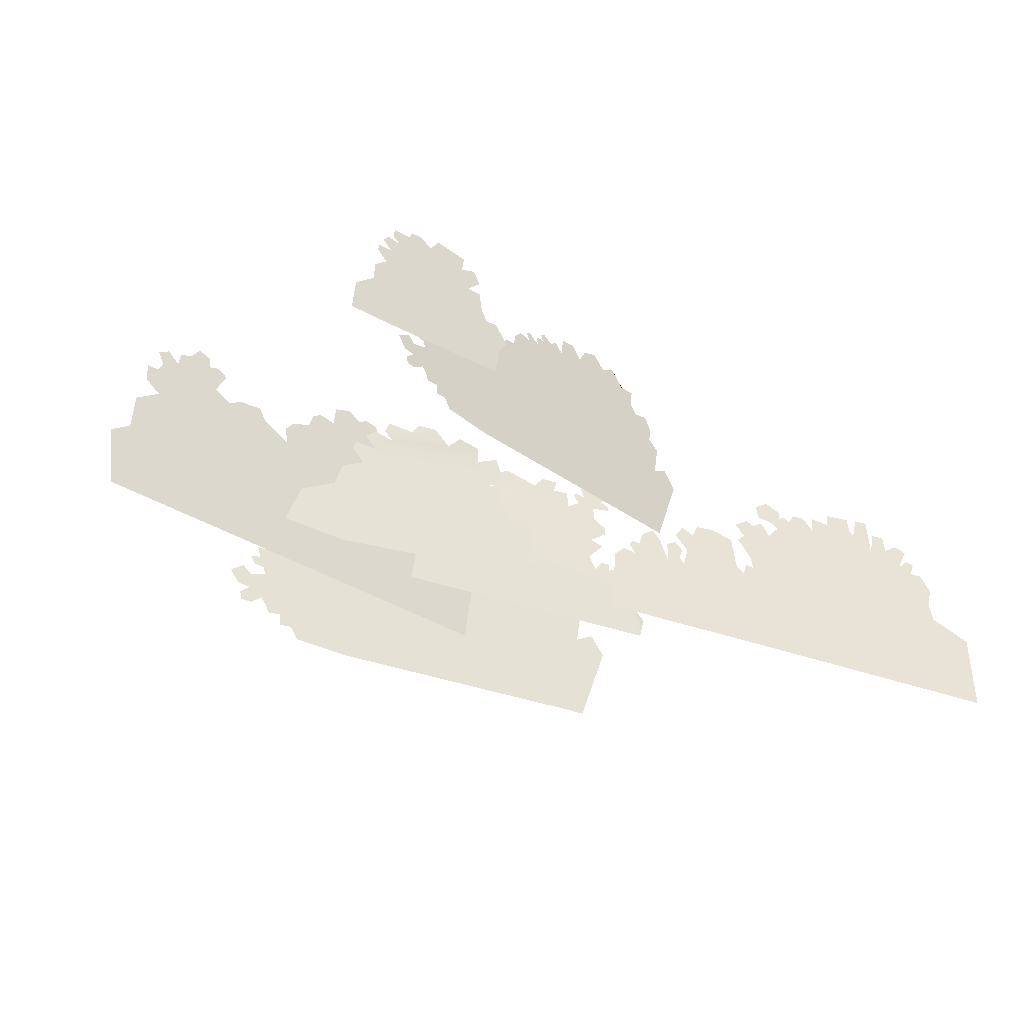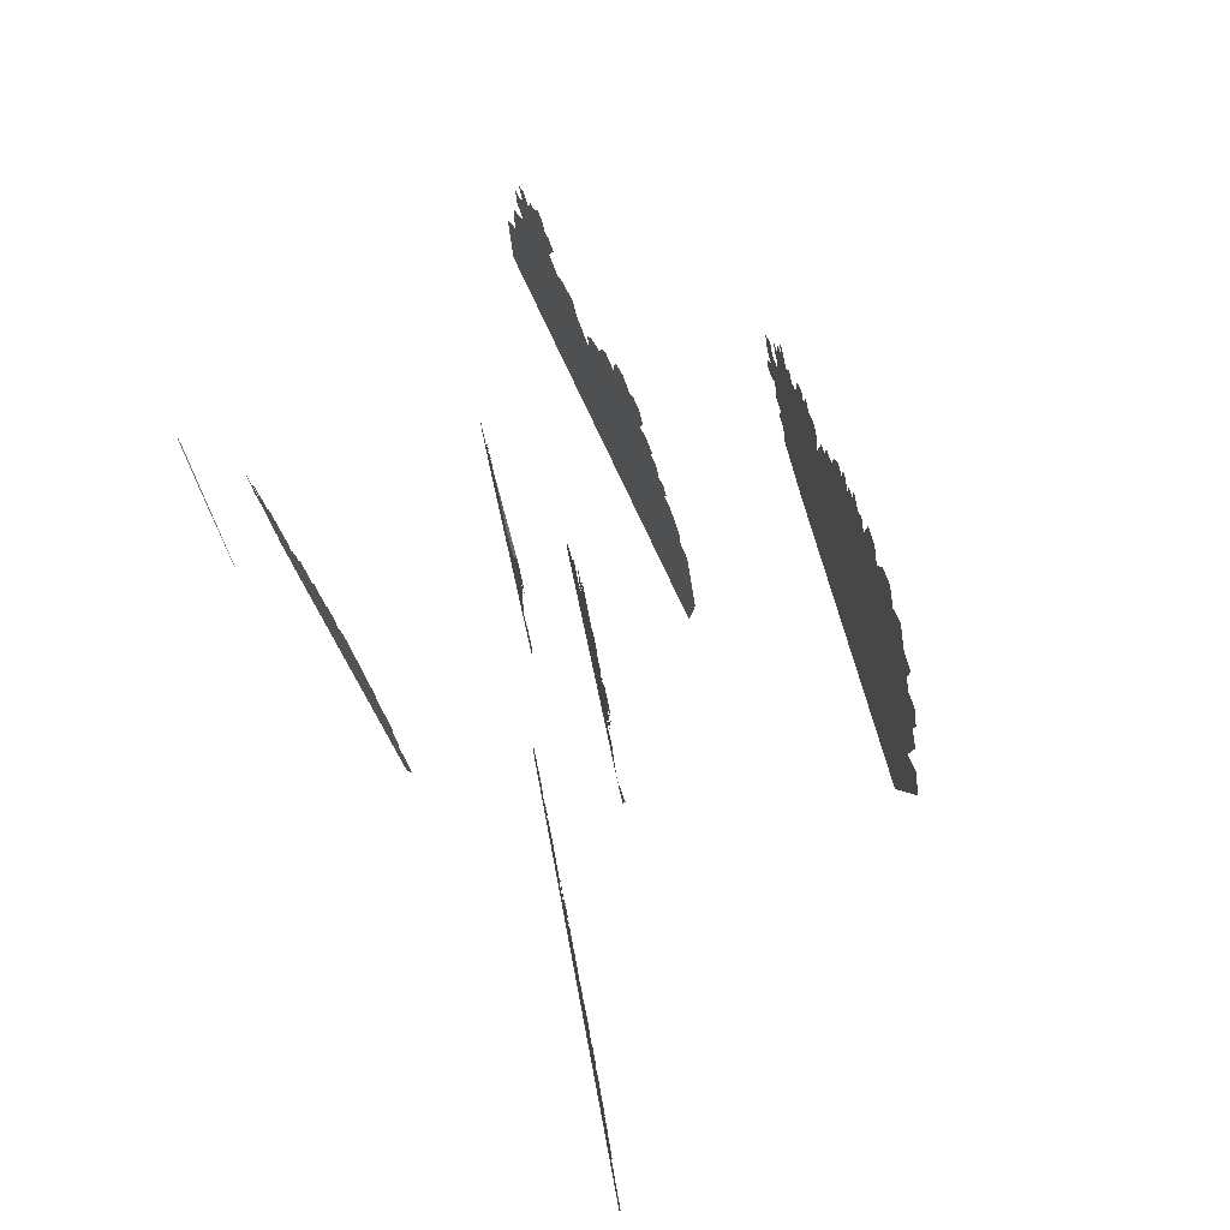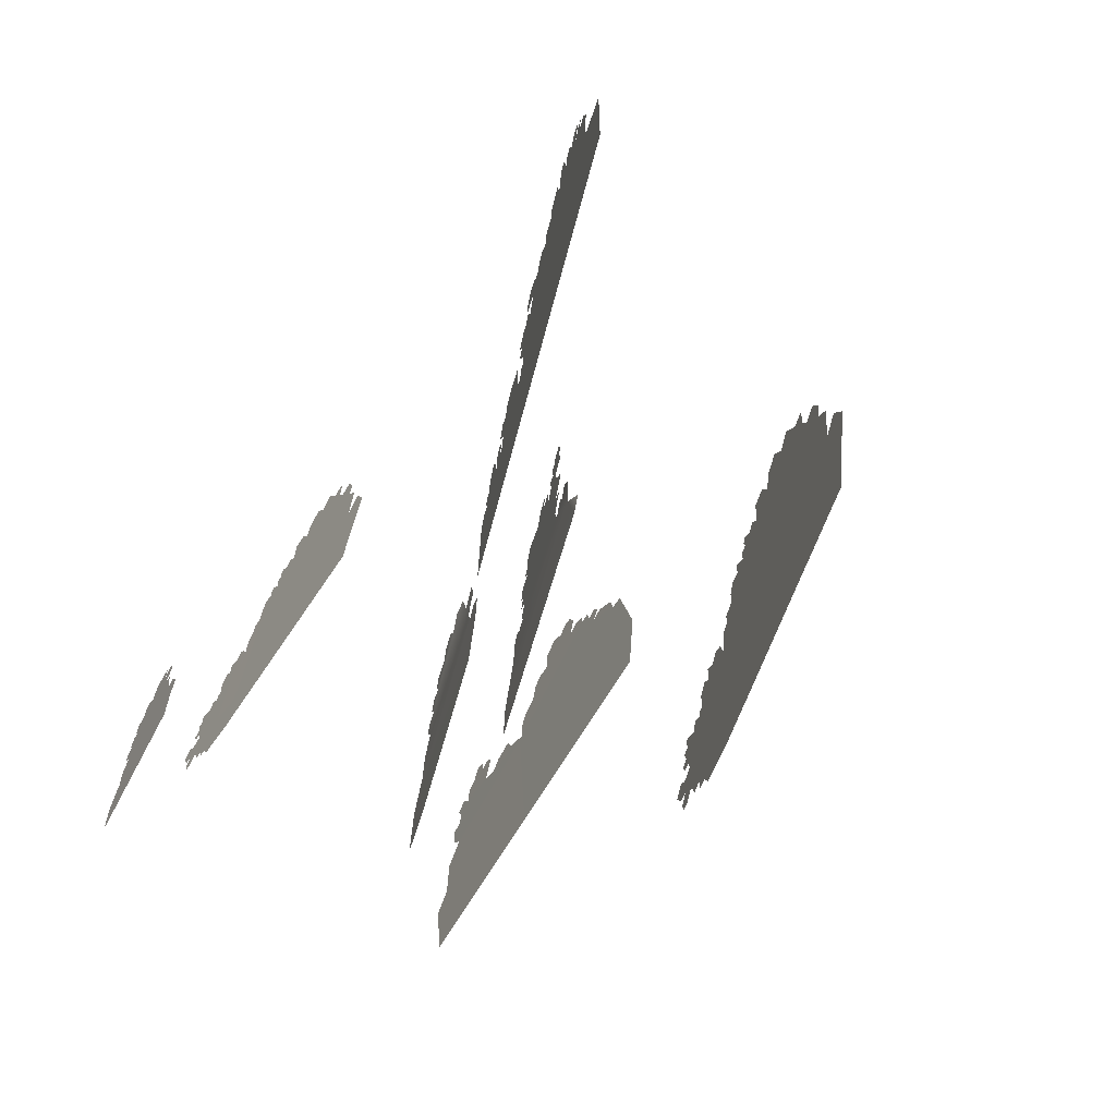
<metadata>
{"format":"obj","ext":"obj","renderer":"f3d","projection":"perspective","resolution":1024,"background":"white","views":[{"elev":-39.2,"azim":-45.7,"up":"+Y"},{"elev":71.4,"azim":57.0,"up":"+Y"},{"elev":-56.7,"azim":53.8,"up":"+Y"}]}
</metadata>
<code>
g BushCardGeo_6
v -0.1779 0.06748 0.06304
v -0.1773 0.008448 0.0627
v -0.2204 0.05644 0.04614
v 0.3468 -0.1478 0.2683
v -0.1265 0.1738 0.08458
v -0.1854 0.1236 0.06075
v 0.03019 0.1231 0.146
v 0.14 0.1271 0.1896
v 0.0767 0.1875 0.1652
v 0.153 0.1883 0.1954
v 0.2204 0.04446 0.2204
v 0.2135 0.1317 0.2187
v 0.367 0.00414 0.278
v 0.2776 0.08572 0.2436
v 0.4265 -0.08195 0.3006
v 0.4293 -0.04136 0.3021
v 0.3621 0.07886 0.2769
v 0.3342 -0.264 0.262
v 0.409 -0.1723 0.2926
v 0.31 0.139 0.257
v 0.264 0.1502 0.2389
v 0.2545 0.1365 0.235
v -0.2269 -0.1752 0.04096
v -0.2652 -0.2573 0.02494
v -0.2807 -0.208 0.01935
v 0.3674 -0.3413 0.2743
v -0.3317 -0.2583 -0.001447
v -0.2607 -0.08565 0.02857
v -0.2929 -0.1252 0.01538
v -0.2932 -0.04601 0.01619
v -0.2791 0.009659 0.02238
v -0.4234 -0.2559 -0.03766
v 0.5462 -0.4974 0.344
v -0.3756 -0.2228 -0.01834
v -0.4347 -0.3645 -0.04332
v -0.5988 -0.5622 -0.1105
v -0.6163 -0.7206 -0.1192
v 0.6163 -0.6995 0.3575
v 0.6472 -0.5854 0.3599
v 0.4456 -0.3252 0.3054
v 0.4006 -0.2887 0.2881
v 0.4413 -0.2837 0.3042
v 0.5718 -0.367 0.3629
v 0.5139 -0.2967 0.3377
v 0.4465 0.1178 0.3107
v 0.4466 0.09158 0.3105
v 0.4061 0.1376 0.295
v 0.3333 0.2006 0.2669
v 0.312 0.2087 0.2585
v 0.2936 0.1894 0.251
v 0.3562 0.2395 0.2763
v 0.4163 0.2345 0.3
v 0.4459 0.1873 0.3113
v -1.548 -0.806 1.04
v -1.553 -0.756 1.039
v -1.502 -0.8034 1.043
v -1.45 -0.4062 1.046
v -1.37 -0.3228 1.051
v -1.406 -0.2908 1.048
v -1.452 -0.3271 1.046
v -1.488 -0.416 1.043
v -1.469 -0.385 1.045
v -1.202 -0.355 1.061
v -1.256 -0.8729 1.058
v -1.472 -0.8558 1.044
v -1.142 -0.2453 1.065
v -1.081 -0.187 1.068
v -1.18 -0.2535 1.062
v -1.136 -0.1981 1.065
v -1.314 -0.2905 1.054
v -1.362 -0.2619 1.051
v -1.269 -0.2632 1.057
v -1.223 -0.2871 1.06
v -0.9815 -0.1007 1.075
v -1.038 -0.08895 1.071
v -1.071 -0.128 1.069
v -0.9227 -0.09138 1.078
v -0.9946 -0.06411 1.074
v -0.9765 -0.04783 1.075
v -0.8343 -0.02911 1.084
v -0.8893 -0.04406 1.08
v -0.9289 -0.04688 1.078
v -0.8991 -0.0143 1.08
v -0.8813 0.003938 1.081
v -0.7634 -0.04641 1.088
v -0.8014 -0.001717 1.086
v -0.2496 -0.144 1.12
v -0.1582 -0.258 1.125
v -0.231 -0.8498 1.121
v -0.1054 -0.3077 1.129
v -0.1318 -0.4557 1.127
v -0.125 -0.8487 1.127
v -0.05658 -0.4135 1.132
v -0.0007741 -0.5017 1.135
v -0.1454 -0.1954 1.126
v -0.1796 -0.1265 1.124
v -0.6353 -0.009053 1.096
v -0.7497 0.04863 1.089
v -0.6781 0.05422 1.093
v -0.2807 -0.09508 1.118
v -0.4736 0.02339 1.106
v -0.5982 0.06411 1.098
v -0.5291 0.08936 1.102
v -0.4077 0.066 1.11
v -0.3432 -0.01935 1.114
v -0.2714 -0.0135 1.118
v -1.604 -0.7611 1.036
v -1.617 -0.7267 1.035
v -1.629 -0.5725 1.035
v -1.638 -0.6966 1.034
v -1.693 -0.6583 1.031
v -1.636 -0.5394 1.034
v -1.691 -0.5895 1.031
v -1.723 -0.7297 1.029
v -1.682 -0.7311 1.031
v -1.732 -0.693 1.028
v -1.743 -0.651 1.028
v -1.728 -0.556 1.029
v -1.78 -0.5947 1.025
v -1.554 -0.4304 1.039
v -1.531 -0.3861 1.041
v -1.625 -0.4398 1.035
v -1.623 -0.3894 1.035
v -1.64 -0.4001 1.034
v -1.654 -0.4889 1.033
v -1.668 -0.443 1.032
v -1.679 -0.5303 1.032
v -1.695 -0.4969 1.031
v -0.6639 -0.04533 0.1808
v -0.8259 0.03376 0.1202
v -0.7353 0.04116 0.1551
v -0.8562 -0.02406 0.1079
v -0.998 -0.0728 0.05368
v -0.9768 -0.01127 0.06263
v -0.9538 -0.1231 0.06957
v -1.041 -0.2062 0.03551
v -1.092 -0.1402 0.01733
v -1.044 -0.09333 0.03625
v -0.4875 -0.07165 0.223
v -0.6013 0.02898 0.2049
v -0.4994 0.003332 0.2365
v -0.4267 -0.2118 0.2453
v -0.3485 -0.1433 0.2741
v -0.3865 -0.017 0.261
v -1.098 -0.3216 0.01195
v -1.154 -0.2445 -0.007707
v -1.134 -0.2003 0.0005047
v -0.345 -0.3509 0.2926
v -0.3167 -0.1946 0.3064
v -1.199 -0.3826 -0.02689
v -1.228 -0.5048 -0.03982
v -0.3298 -0.4232 0.2963
v -0.3188 -0.7512 0.295
v -1.166 -0.8421 -0.02171
v -1.386 -0.6017 -0.1009
v -1.446 -0.8102 -0.1271
v -0.2068 -0.5702 0.342
v -0.1985 -0.41 0.3429
v -0.2725 -0.3773 0.3167
v -1.816 -0.2247 1.256
v -1.923 -0.1961 1.241
v -1.873 -0.1877 1.248
v -1.934 -0.2289 1.239
v -2.019 -0.2787 1.227
v -2.014 -0.234 1.228
v -1.983 -0.3082 1.232
v -2.028 -0.3752 1.225
v -2.07 -0.3359 1.22
v -2.045 -0.2981 1.223
v -1.641 -0.249 1.28
v -1.777 -0.1591 1.261
v -1.631 -0.1781 1.282
v -1.602 -0.3491 1.286
v -1.54 -0.2815 1.295
v -1.574 -0.2211 1.29
v -2.049 -0.4611 1.222
v -2.095 -0.4145 1.216
v -2.089 -0.3819 1.217
v -1.526 -0.4388 1.296
v -1.54 -0.3471 1.295
v -2.105 -0.5146 1.214
v -2.107 -0.6018 1.214
v -1.498 -0.4964 1.3
v -1.447 -0.7778 1.307
v -2.019 -0.8263 1.226
v -2.196 -0.6865 1.201
v -2.206 -0.8367 1.199
v -1.423 -0.6398 1.31
v -1.384 -0.571 1.316
v -1.446 -0.4855 1.307
v 0.9152 -0.3328 0.8791
v 0.9557 -0.3456 0.8956
v 0.896 -0.4011 0.8713
v 0.962 -0.8522 0.8981
v 2.018 -0.3562 1.327
v 0.5568 -0.4464 0.7334
v 0.8585 -0.3645 0.856
v 2.205 -0.8599 1.403
v 2.206 -0.4509 1.404
v 1.067 -0.08485 0.9408
v 0.9425 -0.273 0.8902
v 0.467 -0.4469 0.6969
v 0.1503 -0.852 0.5681
v 0.2883 -0.4658 0.6243
v 0.1795 -0.5055 0.5801
v 0.2281 -0.4527 0.5998
v 0.5824 -0.3515 0.7438
v 0.4711 -0.3438 0.6985
v 0.5344 -0.4118 0.7243
v 0.5148 -0.314 0.7164
v 0.5516 -0.3585 0.7312
v 0.6204 -0.2331 0.7592
v 0.5223 -0.2646 0.7194
v 0.5603 -0.2009 0.7348
v 0.6478 -0.1668 0.7704
v 0.7358 -0.1563 0.8062
v 0.8396 -0.1927 0.8484
v 0.3136 -0.3954 0.6346
v 0.2804 -0.3862 0.6211
v 0.2591 -0.4169 0.6124
v 0.3361 -0.3198 0.6437
v 0.4325 -0.3373 0.6828
v 0.395 -0.2763 0.6676
v 0.9414 -0.02285 0.8897
v 0.9175 -0.1351 0.88
v 0.8746 -0.06916 0.8626
v 0.98 -0.04271 0.9054
v 0.8805 -0.1717 0.865
v 1.029 -0.009659 0.9254
v 1.121 -0.01565 0.9629
v 1.336 0.04783 1.05
v 1.688 0.01464 1.193
v 2.001 -0.26 1.32
v 1.197 0.05994 0.9935
v 1.228 0.1096 1.006
v 1.281 0.1177 1.028
v 1.138 0.05718 0.9696
v 1.169 0.0833 0.9822
v 1.094 0.01646 0.9517
v 1.014 0.03012 0.9191
v 1.007 0.09992 0.9165
v 1.071 0.1479 0.9424
v 1.145 0.1034 0.9724
v 1.853 -0.04143 1.26
v 1.921 -0.06634 1.288
v 2.026 -0.1559 1.331
v 1.979 -0.06627 1.312
v 1.905 0.01437 1.282
v 1.942 3.362e-05 1.297
v 1.781 0.05348 1.231
v 1.846 0.1019 1.257
v 1.903 0.07704 1.281
v 1.711 0.1367 1.202
v 1.771 0.1395 1.227
v 1.679 0.2146 1.189
v 1.589 0.094 1.153
v 1.614 0.2117 1.163
v 1.567 0.1256 1.144
v 1.435 0.1211 1.09
v 1.344 0.1316 1.053
v 1.443 0.1882 1.094
v 1.562 0.2012 1.142
v -0.5224 -0.3772 -1.301
v -0.5307 -0.3096 -1.304
v -0.4631 -0.372 -1.282
v -0.4094 0.1683 -1.267
v -0.3085 0.2843 -1.234
v -0.3556 0.3263 -1.25
v -0.4147 0.2755 -1.269
v -0.4579 0.1537 -1.283
v -0.434 0.1964 -1.275
v -0.09104 0.2466 -1.162
v -0.1441 -0.4575 -1.176
v -0.4234 -0.442 -1.268
v -0.01639 0.3975 -1.138
v 0.06048 0.4786 -1.113
v -0.0656 0.385 -1.154
v -0.01107 0.4617 -1.137
v -0.2373 0.3301 -1.211
v -0.2999 0.367 -1.232
v -0.1807 0.3687 -1.192
v -0.1202 0.3378 -1.172
v 0.1857 0.599 -1.073
v 0.1128 0.613 -1.097
v 0.07078 0.559 -1.11
v 0.2612 0.6139 -1.048
v 0.1676 0.6482 -1.079
v 0.1905 0.671 -1.071
v 0.3733 0.7014 -1.011
v 0.3029 0.6792 -1.034
v 0.2518 0.674 -1.051
v 0.2892 0.7193 -1.039
v 0.3117 0.7445 -1.032
v 0.4654 0.6805 -0.9808
v 0.4149 0.7397 -0.9977
v 1.131 0.5665 -0.7607
v 1.253 0.4151 -0.72
v 1.178 -0.3898 -0.741
v 1.322 0.3497 -0.6968
v 1.293 0.1481 -0.7054
v 1.314 -0.3846 -0.6959
v 1.389 0.208 -0.6742
v 1.464 0.09023 -0.649
v 1.267 0.5005 -0.7156
v 1.221 0.5926 -0.7313
v 0.6295 0.7356 -0.927
v 0.48 0.8098 -0.9766
v 0.5721 0.8199 -0.9462
v 1.09 0.6316 -0.7748
v 0.837 0.7854 -0.8588
v 0.6749 0.8362 -0.9124
v 0.7632 0.8729 -0.8835
v 0.9207 0.8455 -0.8315
v 1.007 0.7321 -0.8027
v 1.099 0.7426 -0.7722
v -0.5968 -0.3183 -1.326
v -0.6139 -0.272 -1.332
v -0.6351 -0.06351 -1.34
v -0.6427 -0.2321 -1.342
v -0.7149 -0.1821 -1.366
v -0.6445 -0.01888 -1.343
v -0.7136 -0.08875 -1.366
v -0.7515 -0.28 -1.377
v -0.6975 -0.2804 -1.36
v -0.7632 -0.2306 -1.381
v -0.7792 -0.174 -1.387
v -0.7624 -0.04466 -1.382
v -0.8284 -0.09892 -1.404
v -0.5428 0.1318 -1.311
v -0.5148 0.1926 -1.302
v -0.6338 0.1166 -1.34
v -0.6324 0.185 -1.34
v -0.655 0.1699 -1.348
v -0.6698 0.04897 -1.352
v -0.689 0.1107 -1.359
v -0.7008 -0.008044 -1.362
v -0.7226 0.03672 -1.369
v -0.4398 0.405 -0.4852
v -0.5772 0.4052 -0.5063
v -0.5146 0.4374 -0.497
v -0.4508 0.3569 -0.4864
v -1.134 0.1604 -0.5896
v -0.3695 0.2889 -0.4732
v -1.046 -0.6081 -0.5689
v -0.3828 0.3549 -0.4759
v -2.015 -0.006698 -0.7239
v -1.899 0.08518 -0.7068
v -2.025 -0.2048 -0.7236
v -2.122 -0.2821 -0.7378
v -2.074 -0.6048 -0.7275
v -1.975 0.145 -0.7192
v -0.3116 0.211 -0.4635
v -0.2731 0.2546 -0.458
v -0.3096 0.3009 -0.4641
v -0.108 0.05927 -0.4307
v -0.2446 0.2183 -0.4533
v -0.1318 0.1396 -0.4351
v 0.04459 -0.6118 -0.4009
v 0.0839 -0.3063 -0.3977
v -0.03497 0.04547 -0.4193
v -1.492 0.2453 -0.6458
v -1.275 0.235 -0.6122
v -1.313 0.3056 -0.6186
v -1.432 0.2904 -0.6369
v -1.922 0.2463 -0.712
v -1.982 0.2424 -0.7211
v -1.583 0.2917 -0.6602
v -1.816 0.3452 -0.6966
v -1.897 0.2974 -0.7086
v -1.876 0.4059 -0.7064
v -1.931 0.3663 -0.7146
v -1.806 0.4239 -0.6958
v -1.636 0.4288 -0.6697
v -1.561 0.3499 -0.6574
v -1.532 0.4108 -0.6534
v -1.582 0.4486 -0.6615
v -1.749 0.4423 -0.6872
v -1.644 0.4905 -0.6713
v -1.705 0.5116 -0.681
v -0.76 0.5958 -0.5362
v -0.8584 0.4503 -0.55
v -0.847 0.5604 -0.5493
v -0.6901 0.5461 -0.525
v -0.5871 0.5702 -0.5094
v -0.6465 0.5828 -0.5186
v -0.5454 0.4981 -0.5022
v -1.012 0.3501 -0.5726
v -0.9419 0.4646 -0.5629
v -0.9873 0.4315 -0.5696
v -1.107 0.3107 -0.5869
v -1.149 0.2492 -0.5928
g BushCardGeo_6_0
f 3 2 1
f 2 4 1
f 1 4 5
f 6 1 5
f 4 7 5
f 7 4 8
f 9 7 8
f 10 9 8
f 4 11 8
f 8 11 12
f 11 4 13
f 14 11 13
f 13 4 15
f 16 13 15
f 14 13 17
f 18 4 2
f 4 18 19
f 20 14 17
f 14 20 21
f 22 14 21
f 23 18 2
f 18 23 24
f 24 23 25
f 26 18 24
f 26 24 27
f 23 2 28
f 29 23 28
f 30 28 2
f 31 30 2
f 26 27 32
f 33 26 32
f 32 27 34
f 35 33 32
f 33 35 36
f 33 36 37
f 38 33 37
f 33 38 39
f 26 33 40
f 41 26 40
f 42 41 40
f 40 33 43
f 44 40 43
f 46 45 17
f 45 47 17
f 47 48 17
f 48 20 17
f 20 48 49
f 50 20 49
f 51 48 47
f 52 51 47
f 52 47 53
f 56 55 54
f 57 55 56
f 58 57 56
f 57 58 59
f 60 57 59
f 61 55 57
f 62 61 57
f 63 58 56
f 64 63 56
f 64 56 65
f 63 64 66
f 66 64 67
f 68 63 66
f 69 66 67
f 58 63 70
f 58 70 71
f 72 70 63
f 73 72 63
f 67 64 74
f 67 74 75
f 76 67 75
f 74 64 77
f 78 74 77
f 79 78 77
f 80 77 64
f 77 80 81
f 77 81 82
f 83 81 80
f 84 83 80
f 85 80 64
f 80 85 86
f 87 85 64
f 88 87 64
f 89 88 64
f 90 88 89
f 91 90 89
f 91 89 92
f 93 91 92
f 93 92 94
f 87 88 95
f 96 87 95
f 87 97 85
f 98 85 97
f 99 98 97
f 87 100 97
f 100 101 97
f 102 97 101
f 103 102 101
f 104 101 100
f 105 104 100
f 105 100 106
f 55 108 107
f 108 55 109
f 108 109 110
f 55 61 109
f 111 110 109
f 112 109 61
f 113 111 109
f 110 111 114
f 115 110 114
f 114 111 116
f 111 113 117
f 117 113 118
f 119 117 118
f 120 112 61
f 120 61 121
f 112 120 122
f 122 120 123
f 124 122 123
f 125 112 122
f 125 122 126
f 127 112 125
f 128 127 125
f 131 130 129
f 130 132 129
f 132 133 129
f 133 132 134
f 133 135 129
f 129 135 136
f 137 136 135
f 138 137 135
f 139 129 136
f 140 129 139
f 141 140 139
f 139 136 142
f 139 142 143
f 144 139 143
f 136 145 142
f 146 145 136
f 147 146 136
f 142 145 148
f 142 148 149
f 145 150 148
f 150 151 148
f 151 152 148
f 152 151 153
f 151 154 153
f 151 155 154
f 155 156 154
f 157 152 153
f 152 157 158
f 159 152 158
f 162 161 160
f 161 163 160
f 163 164 160
f 164 163 165
f 164 166 160
f 160 166 167
f 168 167 166
f 169 168 166
f 170 160 167
f 171 160 170
f 172 171 170
f 170 167 173
f 170 173 174
f 175 170 174
f 167 176 173
f 177 176 167
f 178 177 167
f 173 176 179
f 173 179 180
f 176 181 179
f 181 182 179
f 182 183 179
f 183 182 184
f 182 185 184
f 182 186 185
f 186 187 185
f 188 183 184
f 183 188 189
f 190 183 189
f 193 192 191
f 194 192 193
f 195 192 194
f 196 194 193
f 196 193 197
f 198 195 194
f 198 199 195
f 195 200 192
f 192 200 201
f 196 202 194
f 202 203 194
f 202 204 203
f 204 205 203
f 205 204 206
f 207 196 197
f 208 202 196
f 209 208 196
f 210 208 209
f 211 210 209
f 207 197 212
f 213 207 212
f 214 213 212
f 215 212 197
f 216 215 197
f 216 197 217
f 204 202 218
f 204 218 219
f 220 204 219
f 221 218 202
f 222 221 202
f 221 222 223
f 226 225 224
f 225 227 224
f 225 201 227
f 201 225 228
f 201 200 227
f 227 200 229
f 230 200 195
f 231 230 195
f 232 231 195
f 233 232 195
f 230 231 234
f 235 234 231
f 236 235 231
f 230 234 237
f 237 234 238
f 239 230 237
f 240 239 237
f 241 240 237
f 242 241 237
f 243 242 237
f 232 233 244
f 244 233 245
f 245 233 246
f 247 245 246
f 248 244 245
f 249 248 245
f 250 232 244
f 251 250 244
f 252 251 244
f 253 232 250
f 254 253 250
f 256 232 255
f 257 256 255
f 231 232 256
f 231 256 258
f 259 231 258
f 231 259 260
f 261 259 258
f 262 261 258
f 265 264 263
f 266 264 265
f 267 266 265
f 266 267 268
f 269 266 268
f 270 264 266
f 271 270 266
f 272 267 265
f 273 272 265
f 273 265 274
f 272 273 275
f 275 273 276
f 277 272 275
f 278 275 276
f 267 272 279
f 267 279 280
f 281 279 272
f 282 281 272
f 276 273 283
f 276 283 284
f 285 276 284
f 283 273 286
f 287 283 286
f 288 287 286
f 289 286 273
f 286 289 290
f 286 290 291
f 292 290 289
f 293 292 289
f 294 289 273
f 289 294 295
f 296 294 273
f 297 296 273
f 298 297 273
f 299 297 298
f 300 299 298
f 300 298 301
f 302 300 301
f 302 301 303
f 296 297 304
f 305 296 304
f 296 306 294
f 307 294 306
f 308 307 306
f 296 309 306
f 309 310 306
f 311 306 310
f 312 311 310
f 313 310 309
f 314 313 309
f 314 309 315
f 264 317 316
f 317 264 318
f 317 318 319
f 264 270 318
f 320 319 318
f 321 318 270
f 322 320 318
f 319 320 323
f 324 319 323
f 323 320 325
f 320 322 326
f 326 322 327
f 328 326 327
f 329 321 270
f 329 270 330
f 321 329 331
f 331 329 332
f 333 331 332
f 334 321 331
f 334 331 335
f 336 321 334
f 337 336 334
f 340 339 338
f 339 341 338
f 341 339 342
f 341 342 343
f 344 343 342
f 345 341 343
f 346 344 342
f 347 346 342
f 346 348 344
f 348 349 344
f 349 350 344
f 351 347 342
f 344 352 343
f 352 353 343
f 353 354 343
f 352 344 355
f 352 355 356
f 355 357 356
f 344 358 355
f 358 359 355
f 359 360 355
f 361 351 342
f 361 342 362
f 361 362 363
f 364 361 363
f 361 365 351
f 365 366 351
f 365 361 367
f 367 368 365
f 368 369 365
f 368 370 369
f 370 371 369
f 367 372 368
f 373 372 367
f 367 374 373
f 374 375 373
f 375 376 373
f 373 377 372
f 373 378 377
f 378 379 377
f 382 381 380
f 381 383 380
f 383 381 339
f 383 339 384
f 385 383 384
f 339 386 384
f 381 342 339
f 381 387 342
f 381 388 387
f 388 389 387
f 387 390 342
f 390 391 342

</code>
